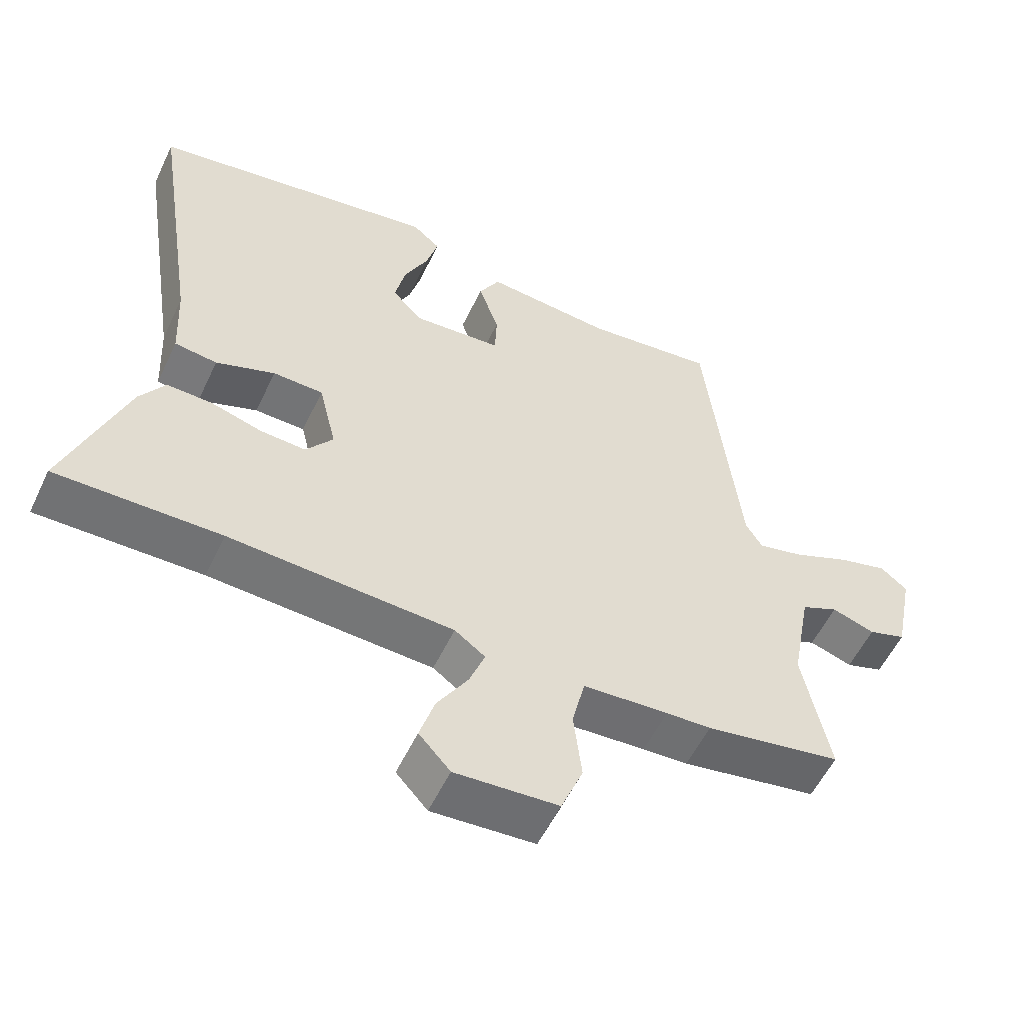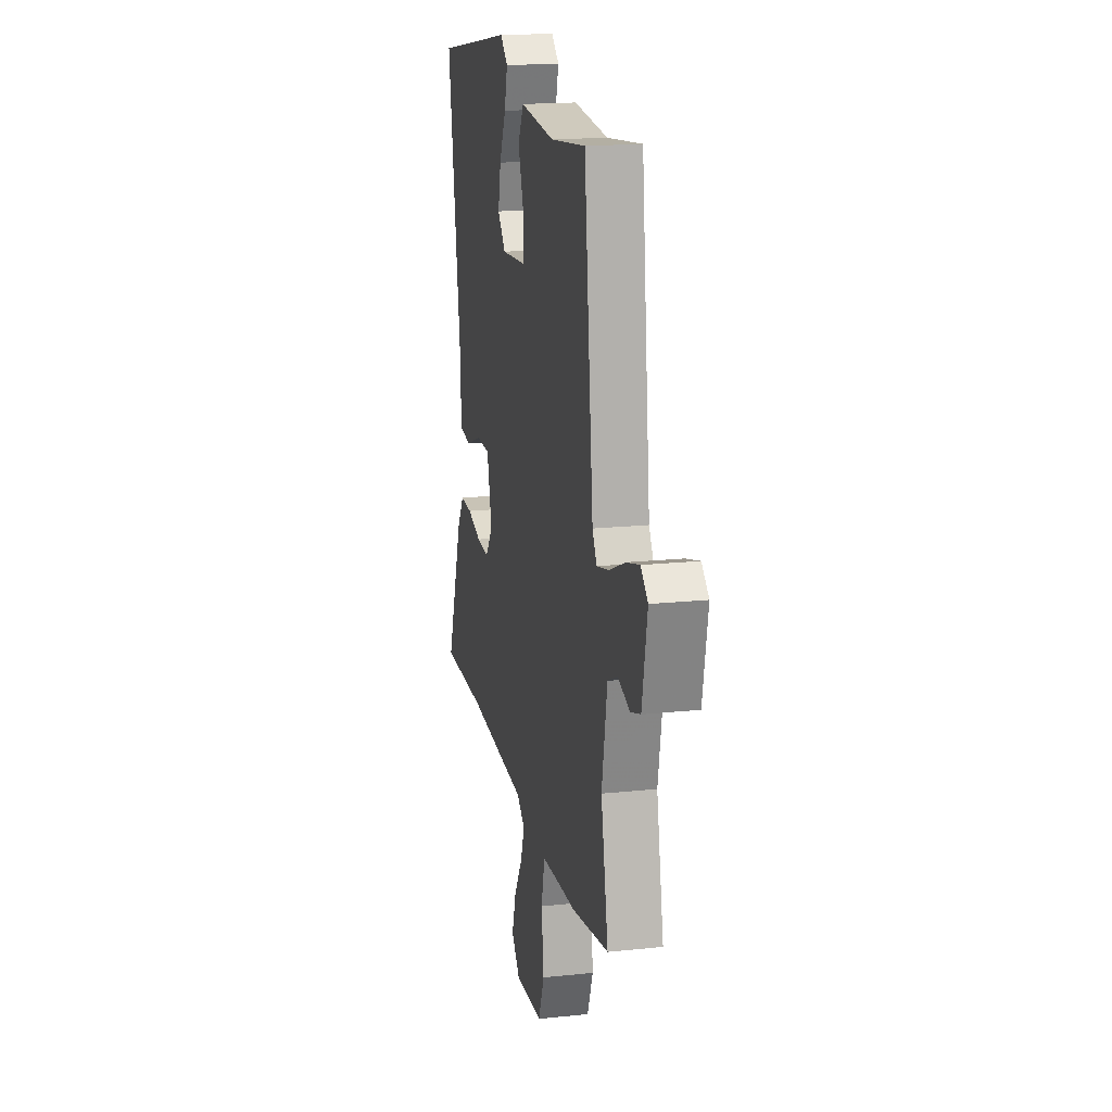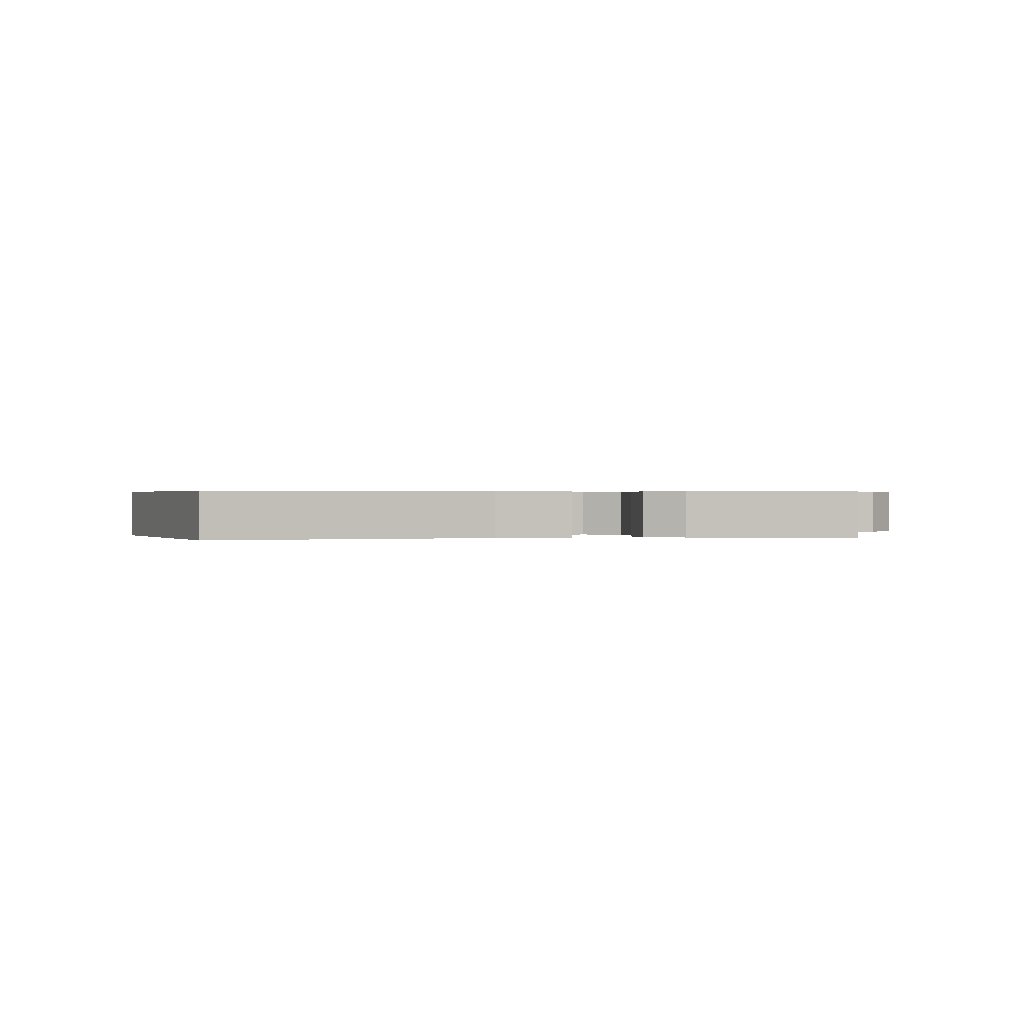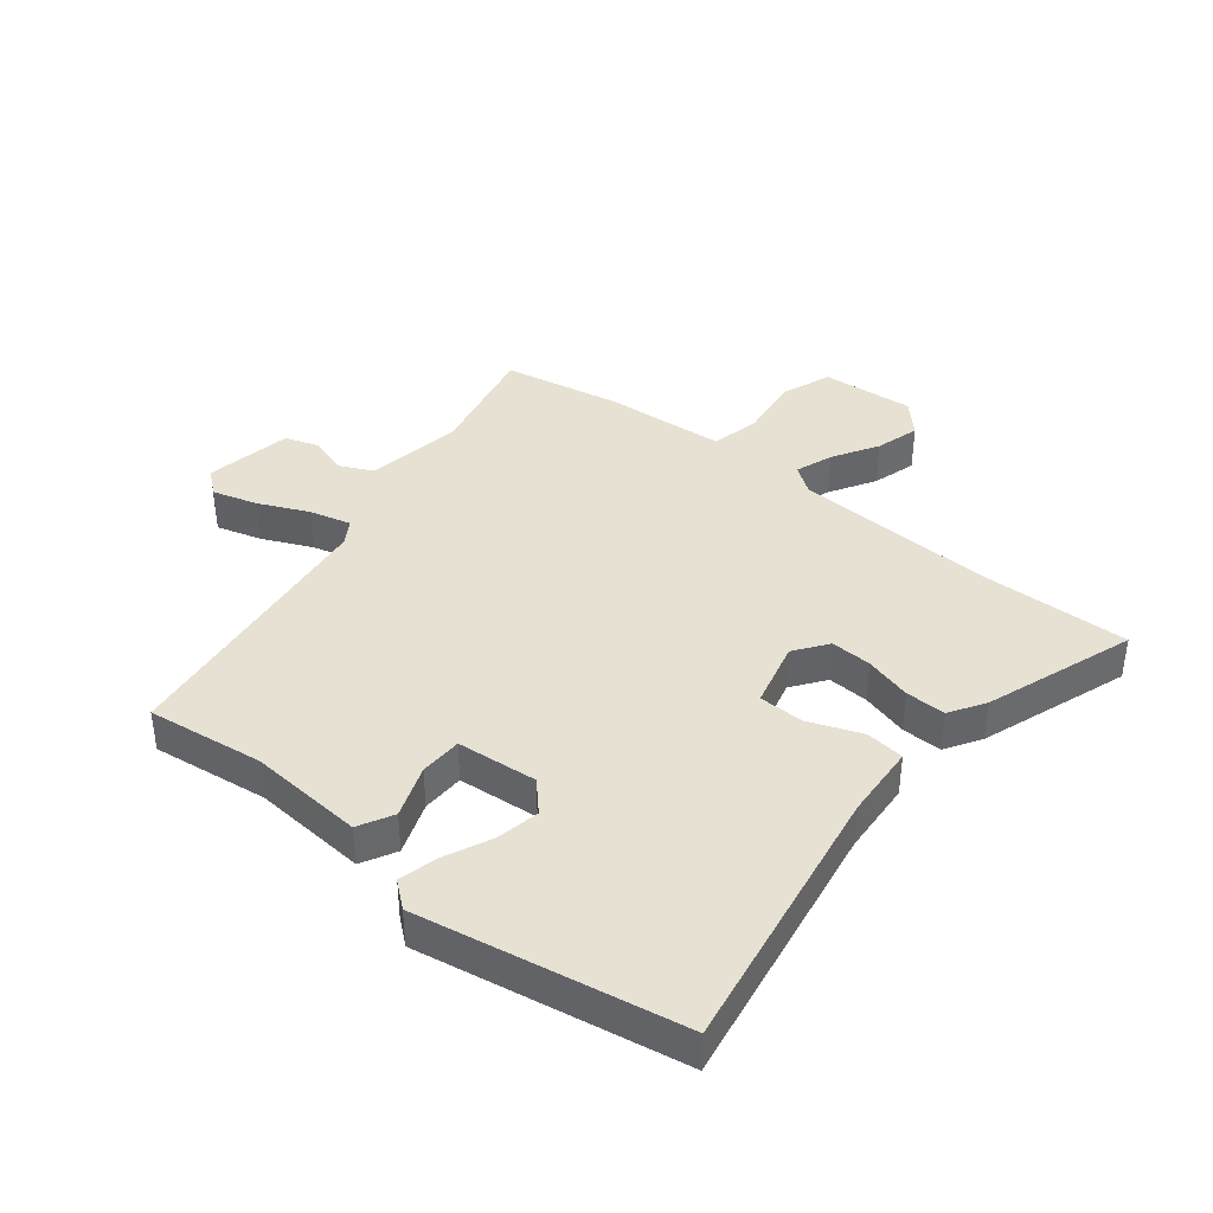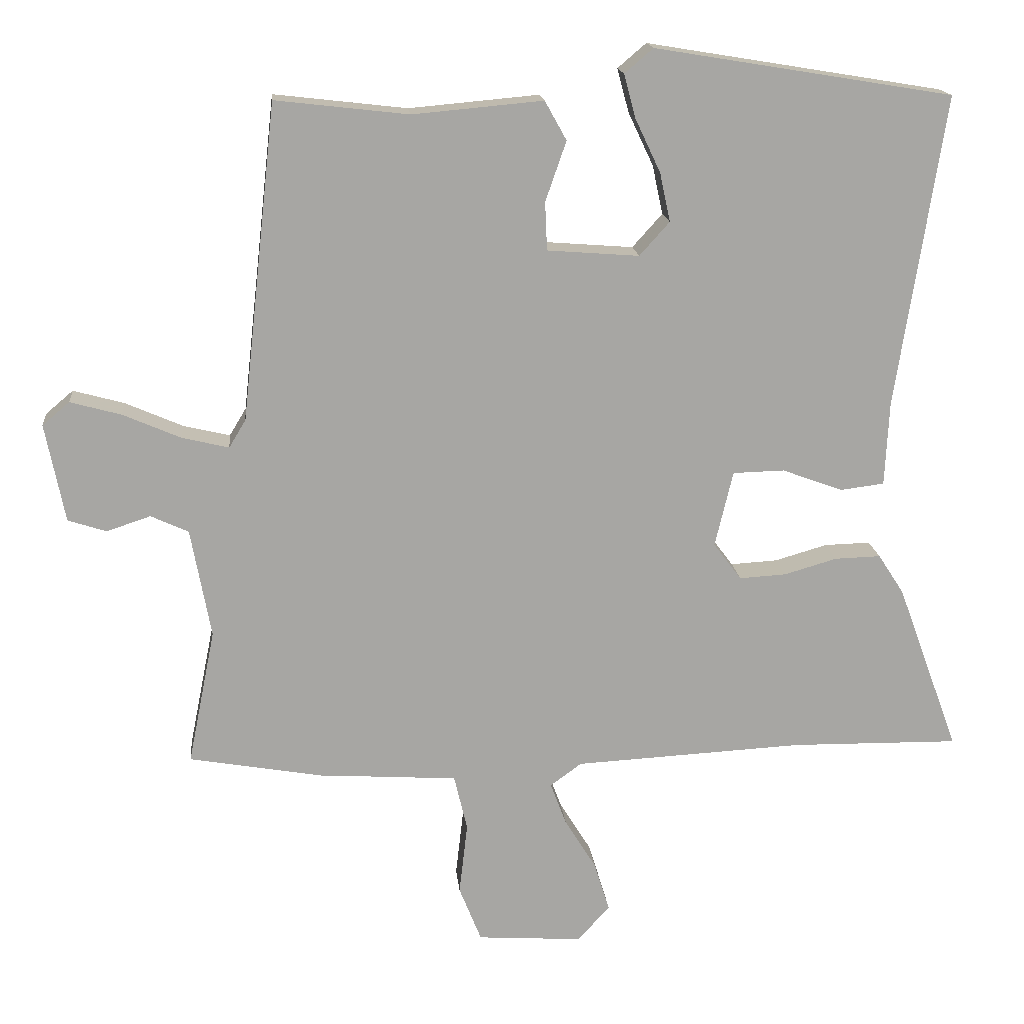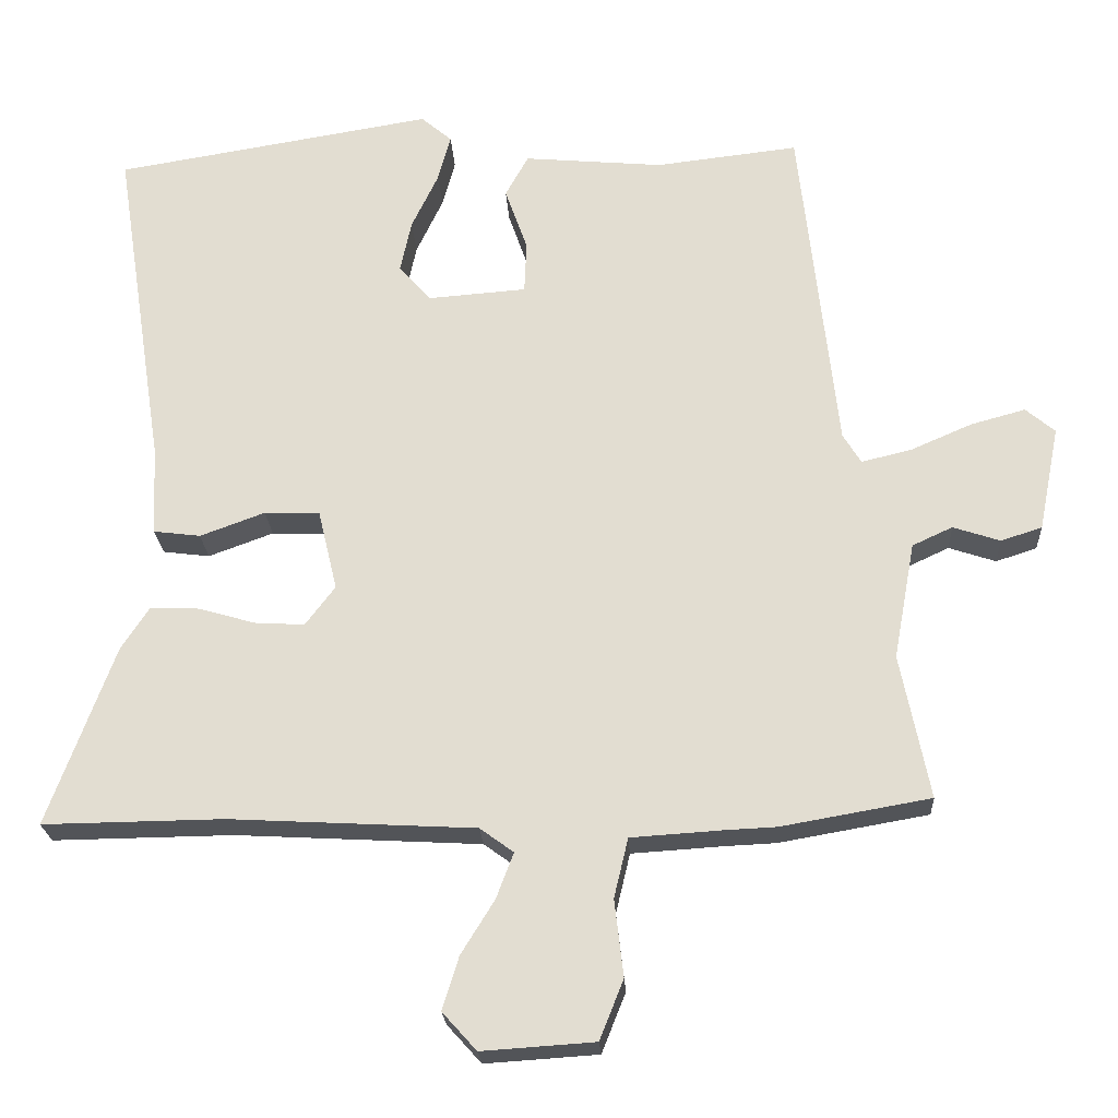
<metadata>
{"format":"obj","ext":"obj","renderer":"f3d","projection":"perspective","resolution":1024,"background":"white","views":[{"elev":-55.7,"azim":154.8,"up":"+Z"},{"elev":17.7,"azim":-101.7,"up":"+Z"},{"elev":0.4,"azim":76.4,"up":"+Y"},{"elev":39.6,"azim":37.9,"up":"+Y"},{"elev":16.2,"azim":-5.5,"up":"+Z"},{"elev":-23.0,"azim":-176.8,"up":"+Z"}]}
</metadata>
<code>
v 0.521 0.07 0.478
v 0.452 0.07 0.031
v 0.446 0.07 -0.09
v 0.383 0.07 -0.098
v 0.296 0.07 -0.066
v 0.222 0.07 -0.068
v 0.196 0.07 -0.177
v 0.236 0.07 -0.23
v 0.303 0.07 -0.226
v 0.379 0.07 -0.204
v 0.445 0.07 -0.202
v 0.482 0.07 -0.259
v 0.571 0.07 -0.501
v 0.329 0.07 -0.498
v 0 0.07 -0.516
v -0.045 0.07 -0.549
v -0.022 0.07 -0.61
v 0.023 0.07 -0.683
v 0.045 0.07 -0.754
v -0.001 0.07 -0.805
v -0.152 0.07 -0.795
v -0.184 0.07 -0.715
v -0.172 0.07 -0.612
v -0.191 0.07 -0.532
v -0.316 0.07 -0.524
v -0.382 0.07 -0.521
v -0.582 0.07 -0.486
v -0.543 0.07 -0.292
v -0.572 0.07 -0.135
v -0.626 0.07 -0.11
v -0.689 0.07 -0.131
v -0.744 0.07 -0.113
v -0.772 0.07 0.028
v -0.733 0.07 0.061
v -0.66 0.07 0.041
v -0.577 0.07 0.005
v -0.51 0.07 -0.011
v -0.486 0.07 0.029
v -0.436 0.07 0.482
v -0.245 0.07 0.46
v -0.058 0.07 0.477
v -0.027 0.07 0.421
v -0.057 0.07 0.335
v -0.054 0.07 0.266
v 0.078 0.07 0.256
v 0.121 0.07 0.304
v 0.106 0.07 0.374
v 0.07 0.07 0.45
v 0.053 0.07 0.513
v 0.094 0.07 0.548
v 0.521 0 0.478
v 0.452 0 0.031
v 0.446 0 -0.09
v 0.383 0 -0.098
v 0.296 0 -0.066
v 0.222 0 -0.068
v 0.196 0 -0.177
v 0.236 0 -0.23
v 0.303 0 -0.226
v 0.379 0 -0.204
v 0.445 0 -0.202
v 0.482 0 -0.259
v 0.571 0 -0.501
v 0.329 0 -0.498
v 0 0 -0.516
v -0.045 0 -0.549
v -0.022 0 -0.61
v 0.023 0 -0.683
v 0.045 0 -0.754
v -0.001 0 -0.805
v -0.152 0 -0.795
v -0.184 0 -0.715
v -0.172 0 -0.612
v -0.191 0 -0.532
v -0.316 0 -0.524
v -0.382 0 -0.521
v -0.582 0 -0.486
v -0.543 0 -0.292
v -0.572 0 -0.135
v -0.626 0 -0.11
v -0.689 0 -0.131
v -0.744 0 -0.113
v -0.772 0 0.028
v -0.733 0 0.061
v -0.66 0 0.041
v -0.577 0 0.005
v -0.51 0 -0.011
v -0.486 0 0.029
v -0.436 0 0.482
v -0.245 0 0.46
v -0.058 0 0.477
v -0.027 0 0.421
v -0.057 0 0.335
v -0.054 0 0.266
v 0.078 0 0.256
v 0.121 0 0.304
v 0.106 0 0.374
v 0.07 0 0.45
v 0.053 0 0.513
v 0.094 0 0.548
f 47 48 49 50
f 46 47 50 1
f 45 46 1 2
f 44 45 2 3
f 40 41 42 43
f 38 39 40 43
f 37 38 43 44
f 33 34 35 36
f 33 36 37
f 30 31 32 33
f 29 30 33 37
f 28 29 37 44
f 25 26 27 28
f 24 25 28 44
f 20 21 22 23
f 17 18 19 20
f 16 17 20 23
f 15 16 23 24
f 11 12 13 14
f 9 10 11 14
f 8 9 14 15
f 7 8 15 24
f 44 3 4 5
f 44 5 6
f 6 7 24 44
f 100 99 98 97
f 51 100 97 96
f 52 51 96 95
f 53 52 95 94
f 93 92 91 90
f 93 90 89 88
f 94 93 88 87
f 86 85 84 83
f 87 86 83
f 83 82 81 80
f 87 83 80 79
f 94 87 79 78
f 78 77 76 75
f 94 78 75 74
f 73 72 71 70
f 70 69 68 67
f 73 70 67 66
f 74 73 66 65
f 64 63 62 61
f 64 61 60 59
f 65 64 59 58
f 74 65 58 57
f 55 54 53 94
f 56 55 94
f 94 74 57 56
f 1 51 52 2
f 2 52 53 3
f 3 53 54 4
f 4 54 55 5
f 5 55 56 6
f 6 56 57 7
f 7 57 58 8
f 8 58 59 9
f 9 59 60 10
f 10 60 61 11
f 11 61 62 12
f 12 62 63 13
f 13 63 64 14
f 14 64 65 15
f 15 65 66 16
f 16 66 67 17
f 17 67 68 18
f 18 68 69 19
f 19 69 70 20
f 20 70 71 21
f 21 71 72 22
f 22 72 73 23
f 23 73 74 24
f 24 74 75 25
f 25 75 76 26
f 26 76 77 27
f 27 77 78 28
f 28 78 79 29
f 29 79 80 30
f 30 80 81 31
f 31 81 82 32
f 32 82 83 33
f 33 83 84 34
f 34 84 85 35
f 35 85 86 36
f 36 86 87 37
f 37 87 88 38
f 38 88 89 39
f 39 89 90 40
f 40 90 91 41
f 41 91 92 42
f 42 92 93 43
f 43 93 94 44
f 44 94 95 45
f 45 95 96 46
f 46 96 97 47
f 47 97 98 48
f 48 98 99 49
f 49 99 100 50
f 50 100 51 1

</code>
